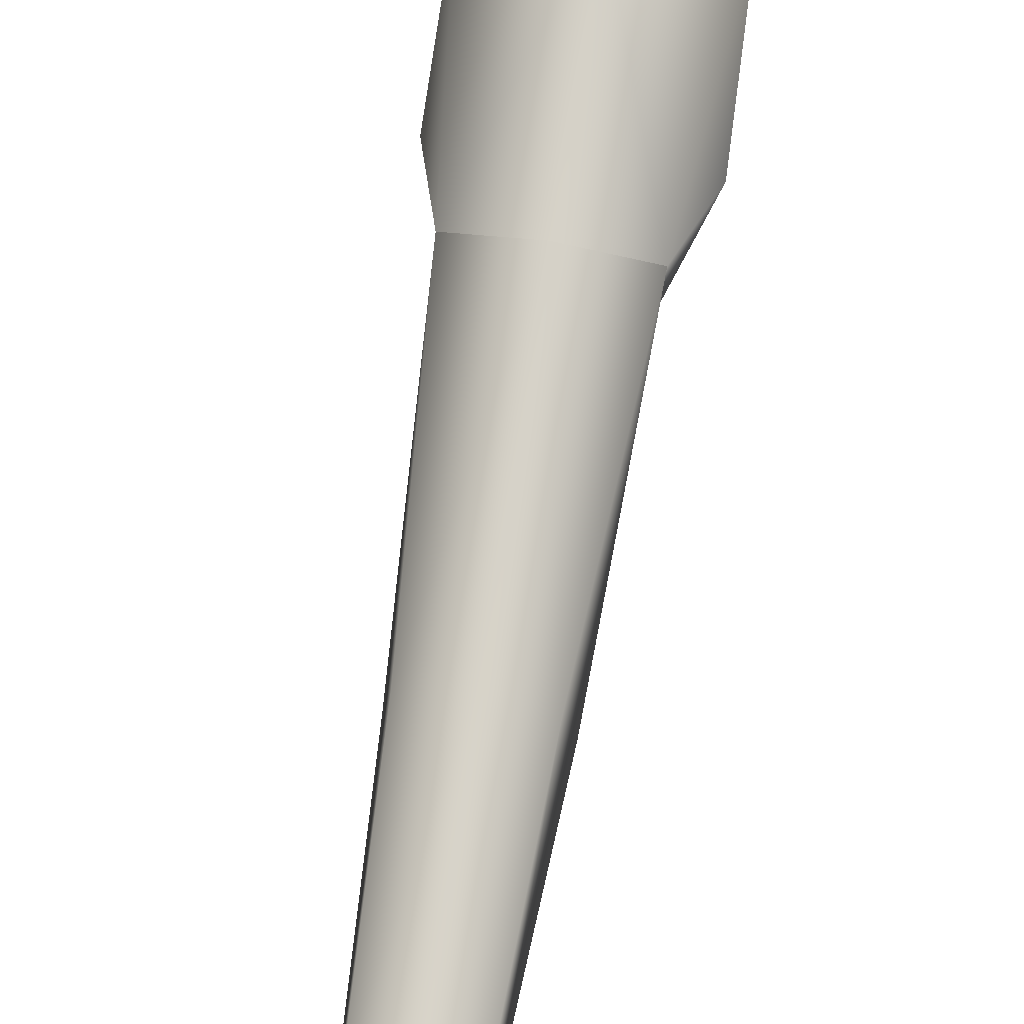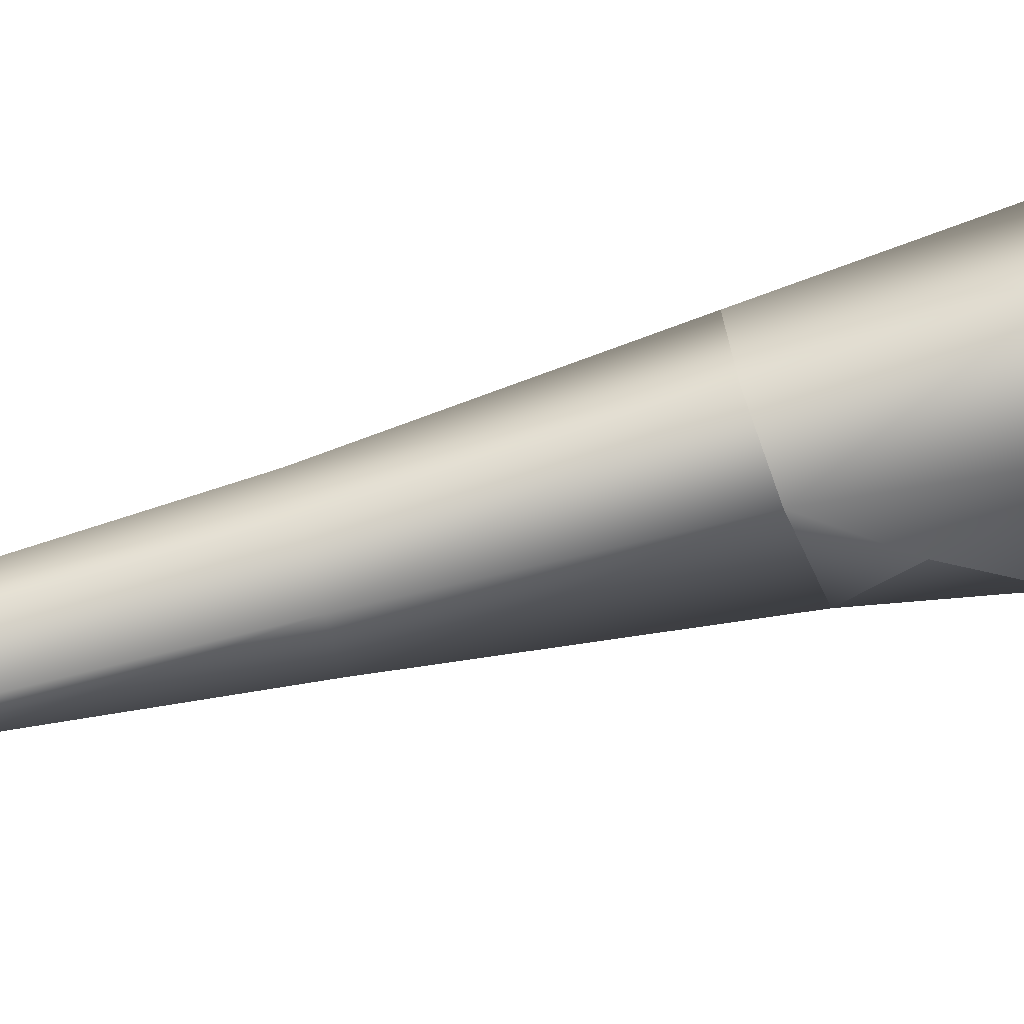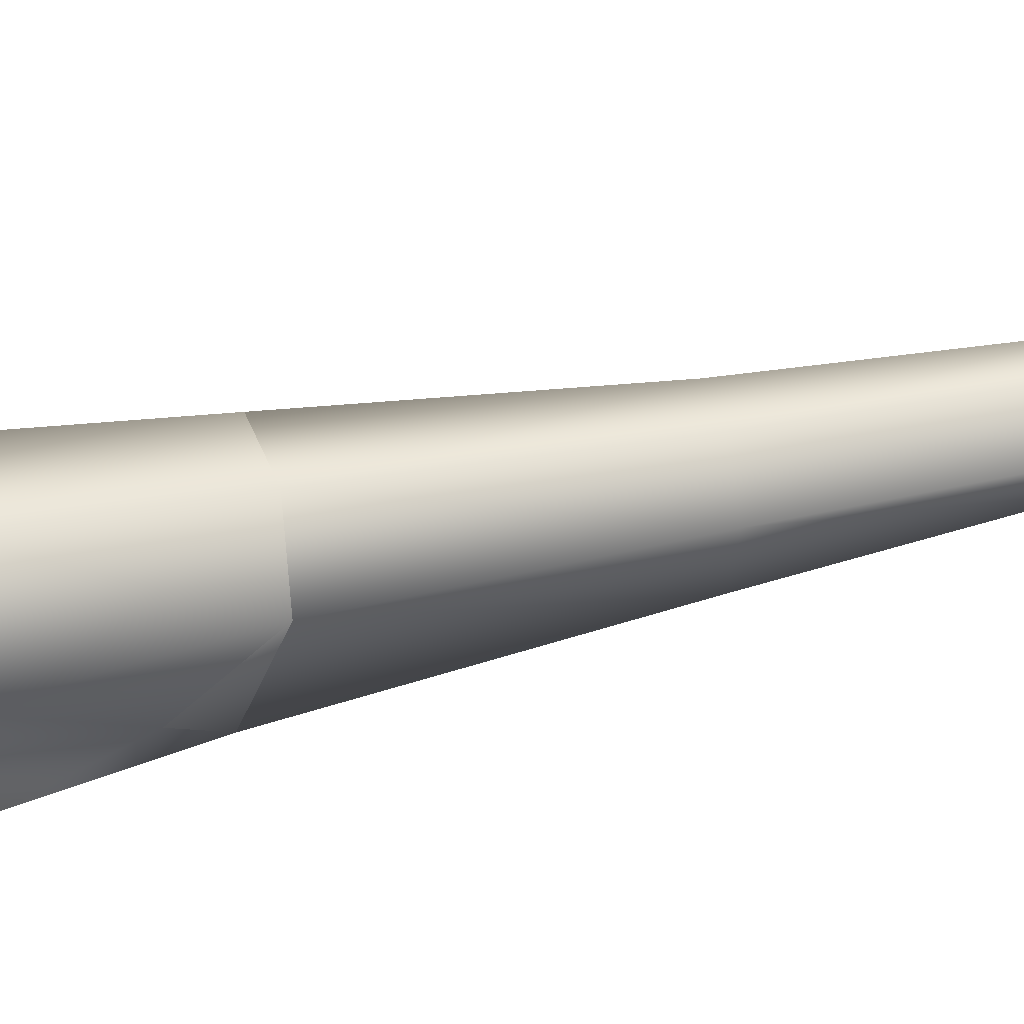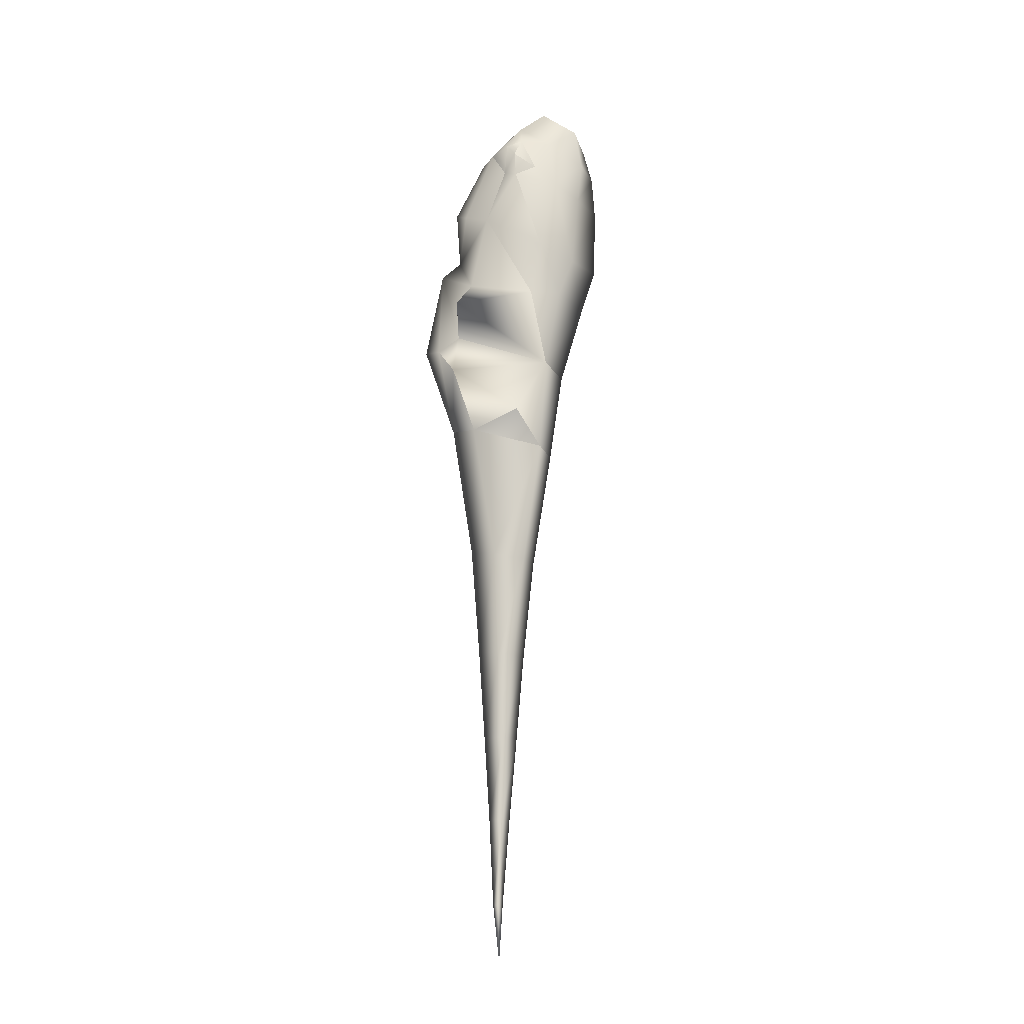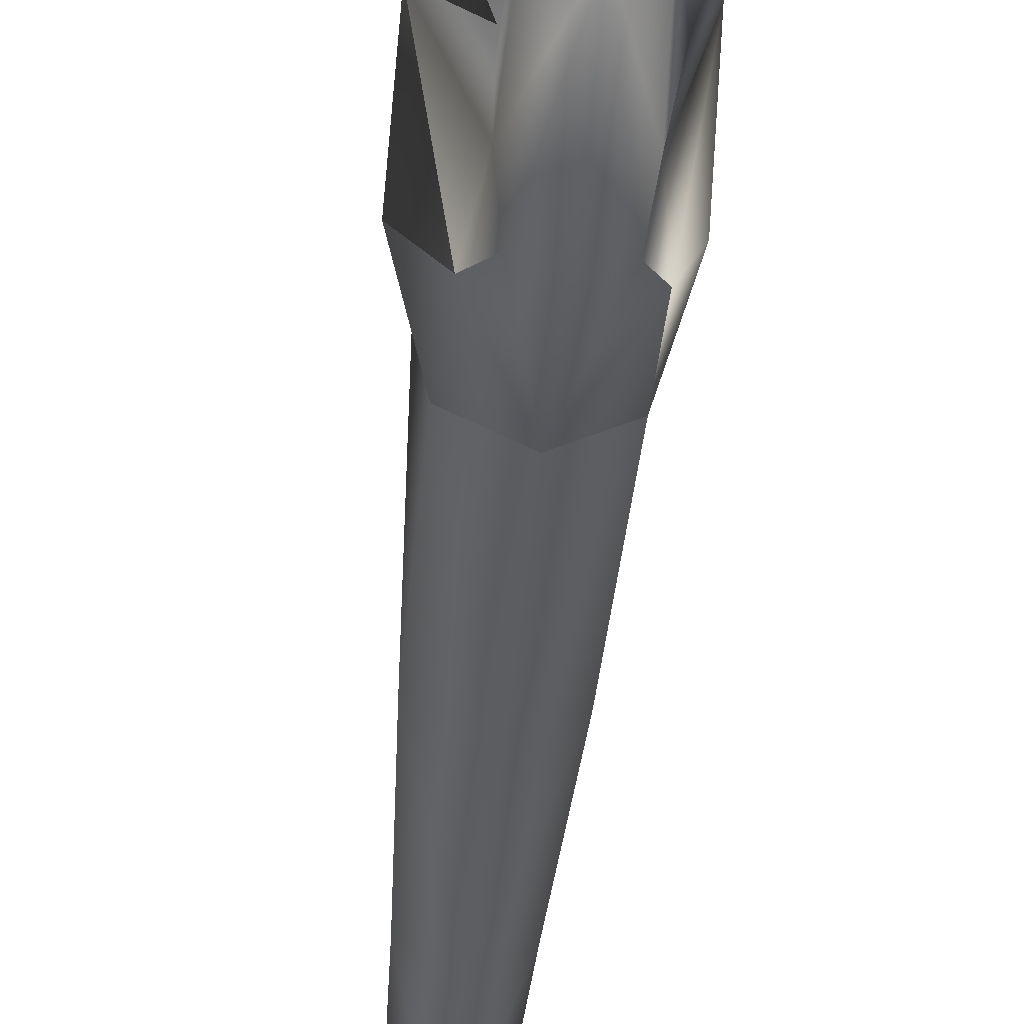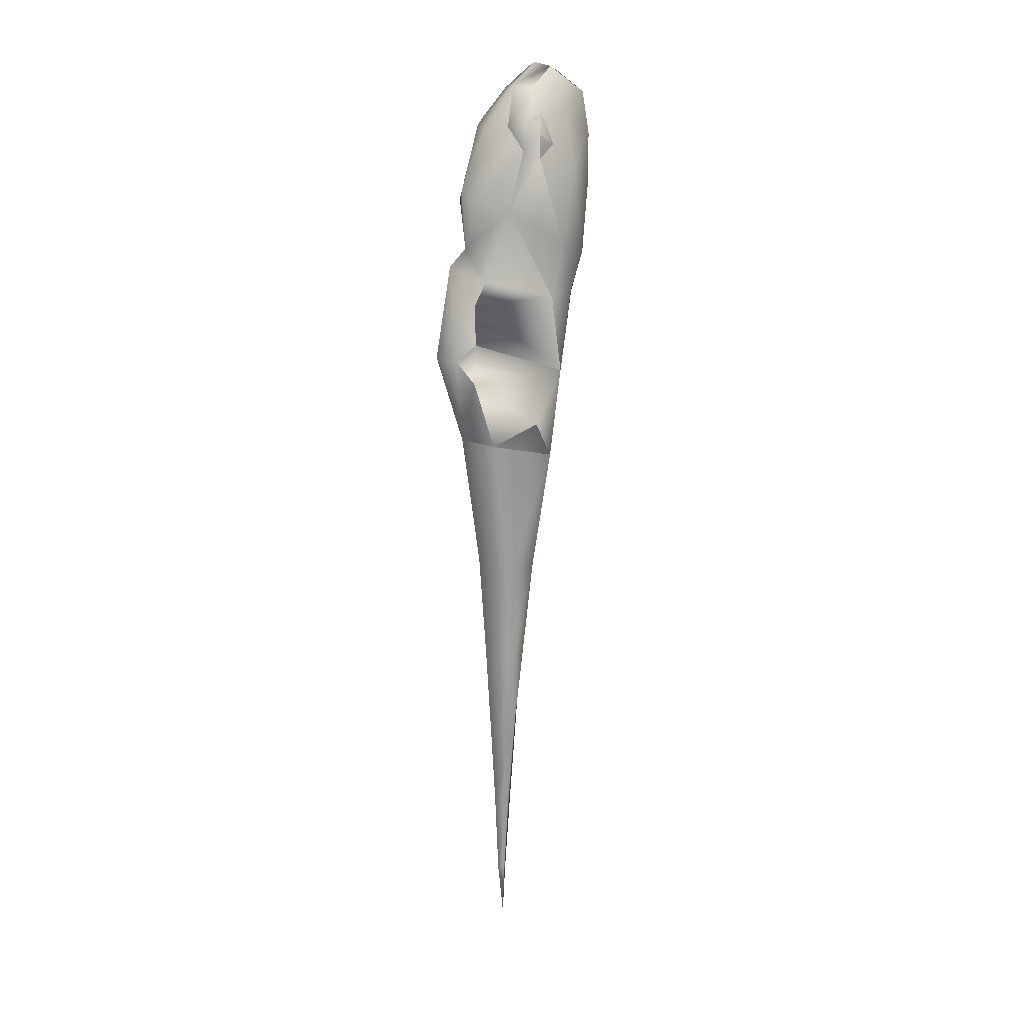
<metadata>
{"format":"obj","ext":"obj","renderer":"f3d","projection":"perspective","resolution":1024,"background":"white","views":[{"elev":69.6,"azim":-170.8,"up":"+Y"},{"elev":61.3,"azim":-104.5,"up":"+Y"},{"elev":63.9,"azim":77.4,"up":"+Y"},{"elev":-15.6,"azim":85.0,"up":"+Z"},{"elev":-44.0,"azim":-4.8,"up":"+Y"},{"elev":15.1,"azim":54.3,"up":"+Z"}]}
</metadata>
<code>
o dino1
v 0 2.026 -16.25
v 0 2.556 -11.23
v 0.9239 1.444 -16.17
v 1.114 1.952 -11.21
v 0 3.474 -5.413
v 1.524 2.768 -5.231
v 0 4.11 -0.995
v -1.524 2.768 -5.231
v -1.114 1.952 -11.21
v -1.286 0.4236 -11.03
v -1.992 3.049 -0.7685
v -2.052 1.493 -3.386
v 0 5.228 2.906
v -1.799 3.817 3.259
v -2.29 2.254 3.07
v -1.785 4.53 5.126
v -2.477 2.77 5.675
v -2.323 3.564 9.394
v -1.769 4.871 8.709
v 0 6.04 8.628
v 0 5.891 10.77
v -1.421 5.136 10.94
v 0 5.487 12.29
v -1.34 4.806 12.97
v -0.8943 3.134 14.19
v 0 2.822 14.38
v 0 1.513 13.31
v -1.083 1.837 13.17
v -1.6 3.385 12.09
v -1.96 2.527 10.52
v -1.961 1.789 12.01
v -1.933 1.021 11.68
v -1.286 0.2789 11.36
v -2.407 1.376 11.01
v -2.339 1.448 9.848
v -1.692 0.9119 10.2
v -0.853 -1.122 7.848
v 0 -1.575 8.29
v 0 -1.388 5.48
v 0 -0.1215 11.38
v 1.286 0.2789 11.36
v 1.083 1.837 13.17
v 1.933 1.021 11.68
v 1.961 1.789 12.01
v 1.6 3.385 12.09
v 0.8943 3.134 14.19
v 1.34 4.806 12.97
v 1.421 5.136 10.94
v 2.323 3.564 9.394
v 1.96 2.527 10.52
v 1.769 4.871 8.709
v 1.785 4.53 5.126
v 2.477 2.77 5.675
v 0 5.95 5.174
v 1.799 3.817 3.259
v 2.29 2.254 3.07
v 1.992 3.049 -0.7685
v 2.052 1.493 -3.386
v 1.352 -0.6644 -4.404
v 1.286 0.4236 -11.03
v 0 -0.6513 -10.65
v 0 -1.654 -4.16
v 1.3 -1.78 -1.085
v 0.8124 -2.523 0.05021
v 1.008 -1.492 0.7954
v 1.116 -1.606 2.779
v 0.8937 -0.8092 3.856
v 0 -2.312 4.649
v 1.905 -0.07595 7.28
v 0.853 -1.122 7.848
v 1.692 0.9119 10.2
v 2.339 1.448 9.848
v 2.407 1.376 11.01
v 1.02 0.67 -16.12
v 0.8521 0.9325 -20.36
v 0 1.678 -20.31
v -0.8521 0.9325 -20.36
v -0.9239 1.444 -16.17
v -1.02 0.67 -16.12
v 0 -0.2407 -15.91
v -1.352 -0.6644 -4.404
v -1.3 -1.78 -1.085
v -0.8124 -2.523 0.05021
v -1.008 -1.492 0.7954
v -1.116 -1.606 2.779
v -0.8937 -0.8092 3.856
v -1.905 -0.07595 7.28
v 0 -3.153 0.2154
v 0 0.05815 -20.34
v 0 0.3145 -24.35
v 0.4415 0.8594 -24.42
v 0 1.321 -24.38
v -0.4415 0.8594 -24.42
v 0 0.5134 -28.54
v -0.2489 0.7181 -28.54
v 0 0.9852 -28.51
v 0.2489 0.7181 -28.54
v 0 0.8129 -31.24
v 0.03427 4.311 13.89
f 3 2 1
f 4 2 3
f 2 5 4
f 6 5 4
f 5 8 7
f 9 8 5
f 10 8 9
f 8 11 7
f 12 11 8
f 13 11 7
f 15 14 11
f 13 14 11
f 16 14 13
f 17 16 14
f 16 18 17
f 18 19 16
f 20 19 16
f 20 19 21
f 21 22 19
f 21 22 23
f 22 24 23
f 27 25 26
f 28 25 27
f 28 25 29
f 25 24 29
f 29 24 22
f 18 22 29
f 18 22 19
f 30 29 18
f 31 29 30
f 31 28 29
f 33 28 32
f 31 28 32
f 32 31 34
f 30 31 34
f 35 30 18
f 35 30 34
f 37 38 39
f 33 38 37
f 38 40 33
f 27 40 33
f 40 27 41
f 41 42 27
f 41 43 42
f 43 44 42
f 42 45 44
f 42 45 46
f 46 45 47
f 45 48 47
f 50 49 45
f 48 49 45
f 49 51 48
f 49 52 53
f 51 52 49
f 52 20 51
f 52 54 20
f 13 54 52
f 13 16 54
f 54 20 16
f 13 52 55
f 53 55 52
f 56 57 55
f 7 13 57
f 55 13 57
f 57 7 6
f 6 7 5
f 57 6 58
f 59 6 58
f 59 60 6
f 60 59 61
f 62 59 61
f 62 63 59
f 62 63 64
f 65 63 64
f 66 67 65
f 64 65 68
f 67 65 68
f 39 67 68
f 67 69 39
f 70 69 39
f 70 69 71
f 71 72 69
f 41 71 70
f 38 41 70
f 38 41 40
f 39 70 38
f 73 72 50
f 72 53 49
f 72 53 69
f 67 56 69
f 53 56 69
f 53 55 56
f 66 56 67
f 58 59 63
f 60 4 6
f 4 74 60
f 4 3 74
f 74 75 3
f 75 1 3
f 1 76 75
f 77 1 76
f 77 78 1
f 1 78 2
f 79 9 78
f 2 9 78
f 2 9 5
f 79 9 10
f 79 80 10
f 80 61 10
f 80 60 61
f 80 60 74
f 10 61 81
f 81 62 61
f 82 62 81
f 62 83 82
f 82 84 83
f 86 84 85
f 84 86 68
f 68 39 86
f 86 39 87
f 87 37 39
f 37 36 87
f 87 36 35
f 33 32 36
f 34 36 32
f 35 34 36
f 17 35 87
f 17 18 35
f 87 17 15
f 15 17 14
f 15 87 86
f 15 86 85
f 81 12 82
f 81 12 8
f 10 8 81
f 36 33 37
f 83 88 68
f 62 88 83
f 64 68 88
f 88 64 62
f 84 68 83
f 74 75 89
f 75 90 89
f 75 91 90
f 91 76 75
f 76 92 91
f 76 77 93
f 90 77 93
f 90 77 89
f 94 93 90
f 94 93 95
f 95 93 96
f 92 76 93
f 96 92 93
f 91 96 92
f 91 96 97
f 97 98 96
f 98 96 95
f 98 94 95
f 94 97 98
f 94 97 91
f 91 94 90
f 80 74 89
f 79 80 89
f 77 79 89
f 79 78 77
f 50 49 72
f 73 50 44
f 44 50 45
f 44 73 43
f 51 21 20
f 51 21 48
f 21 23 48
f 47 23 48
f 27 26 46
f 27 46 42
f 28 27 33
f 23 47 99
f 46 47 99
f 23 24 99
f 26 25 99
f 46 26 99
f 24 25 99
f 73 71 43
f 43 41 71
f 72 71 73
f 12 82 11
f 82 11 84
f 84 11 85
f 15 11 85
f 58 63 57
f 63 65 57
f 65 57 66
f 57 56 66

</code>
